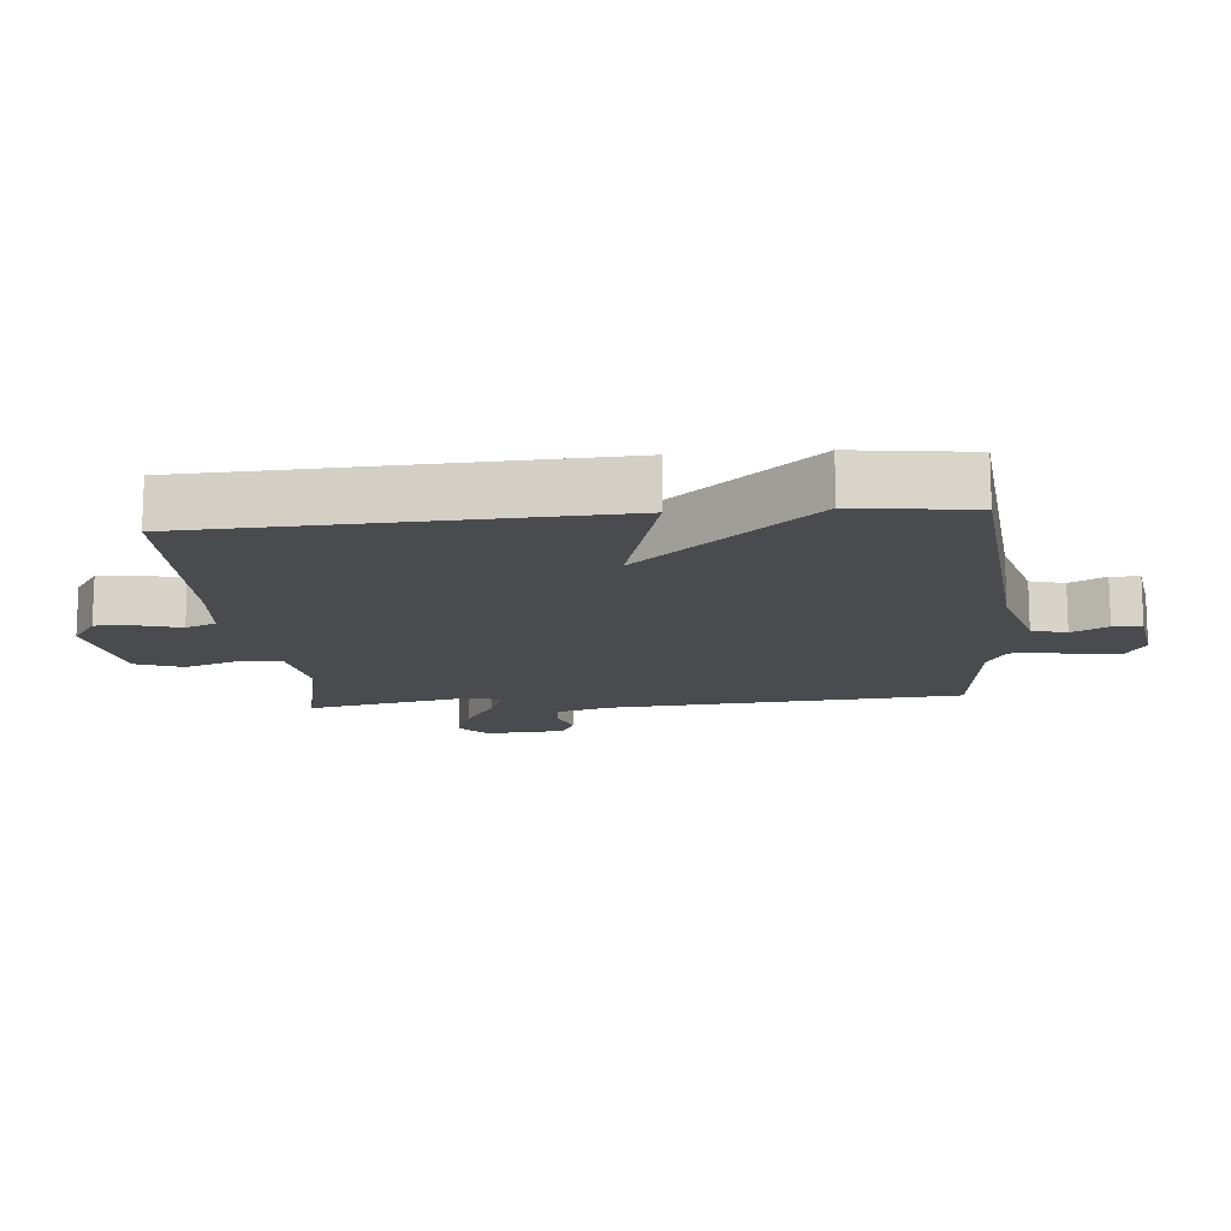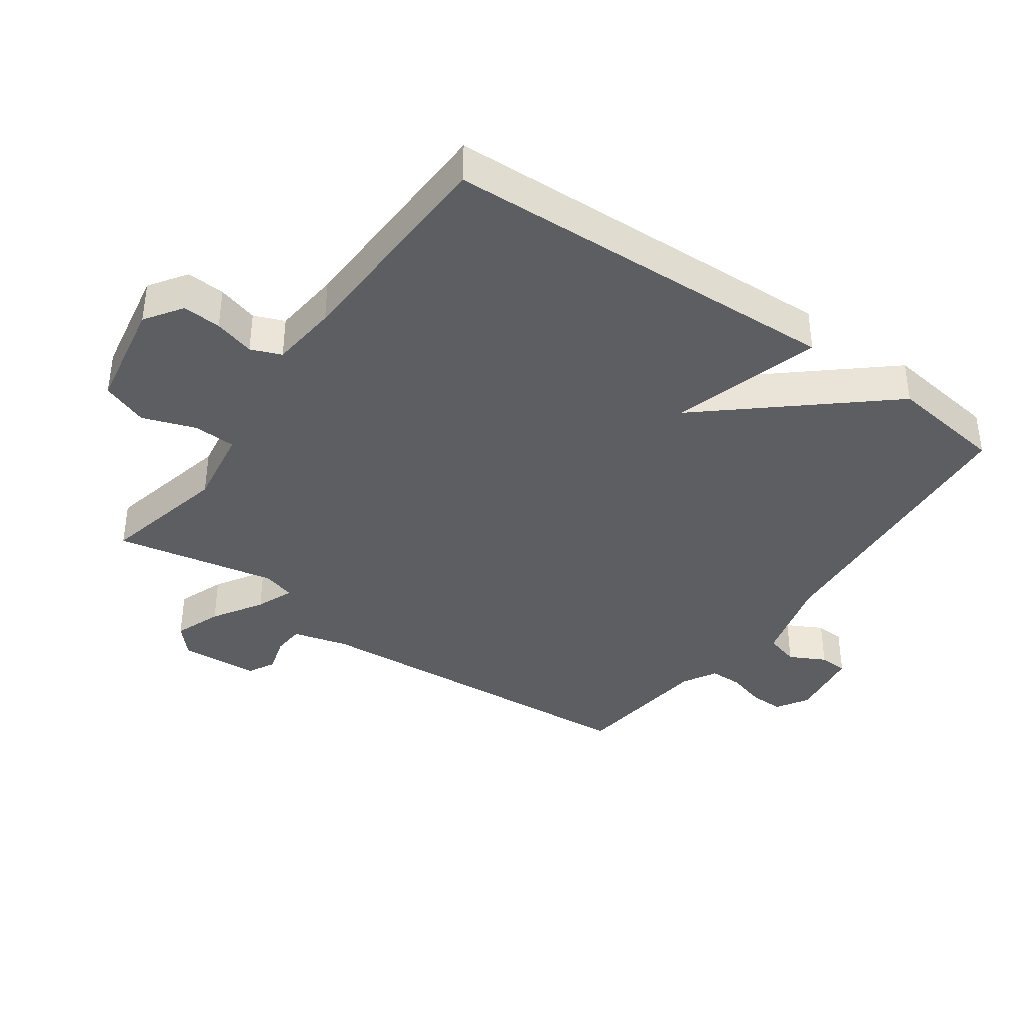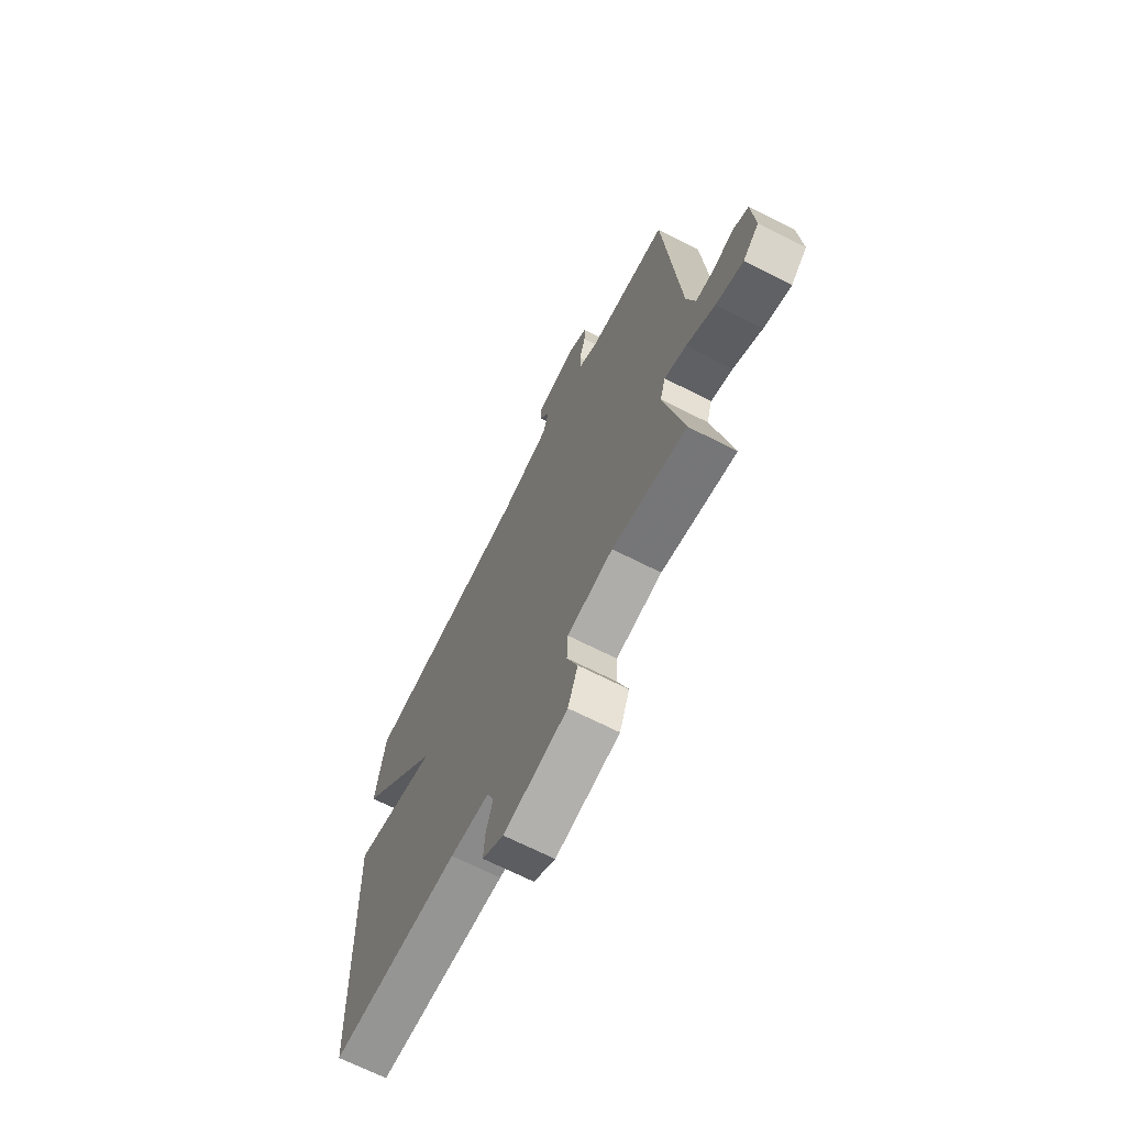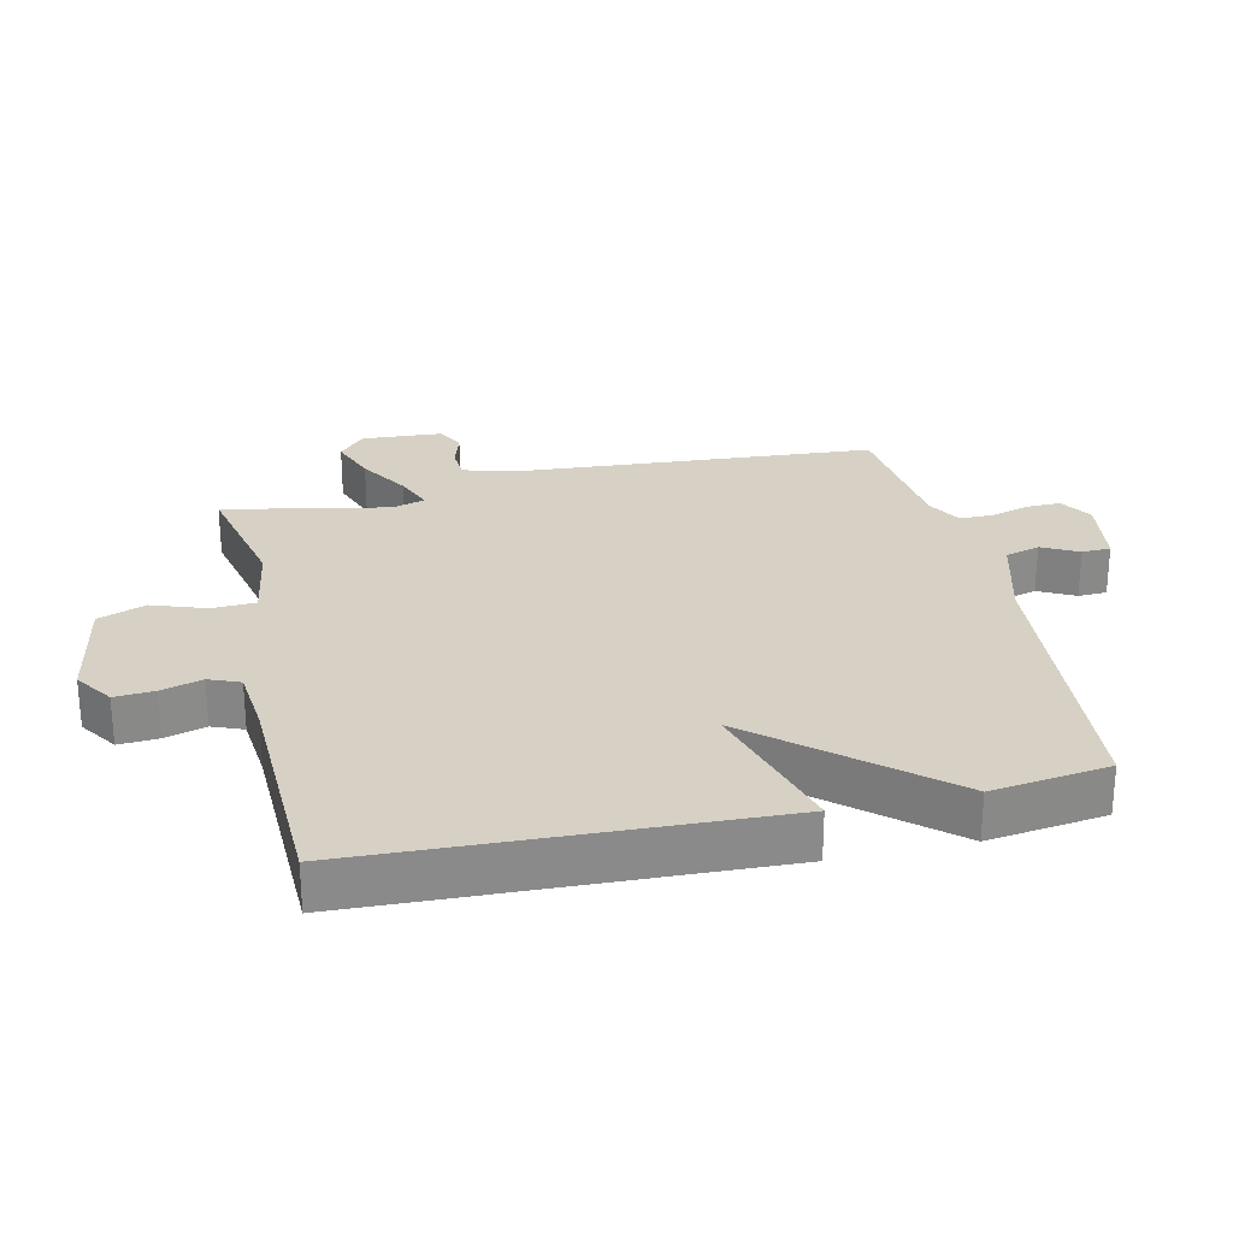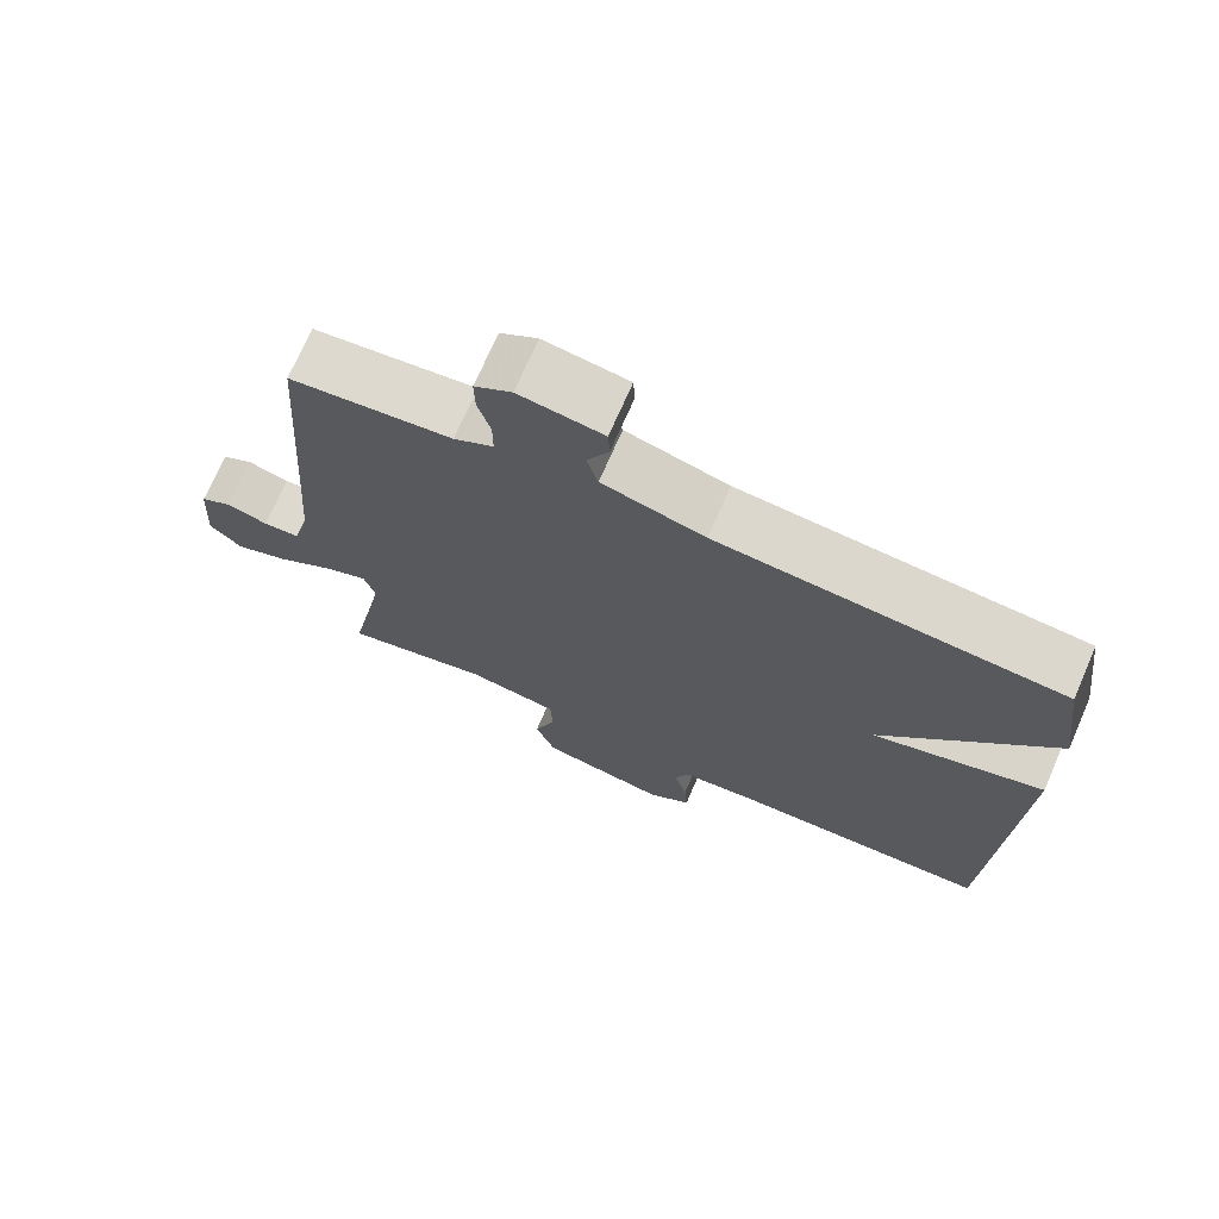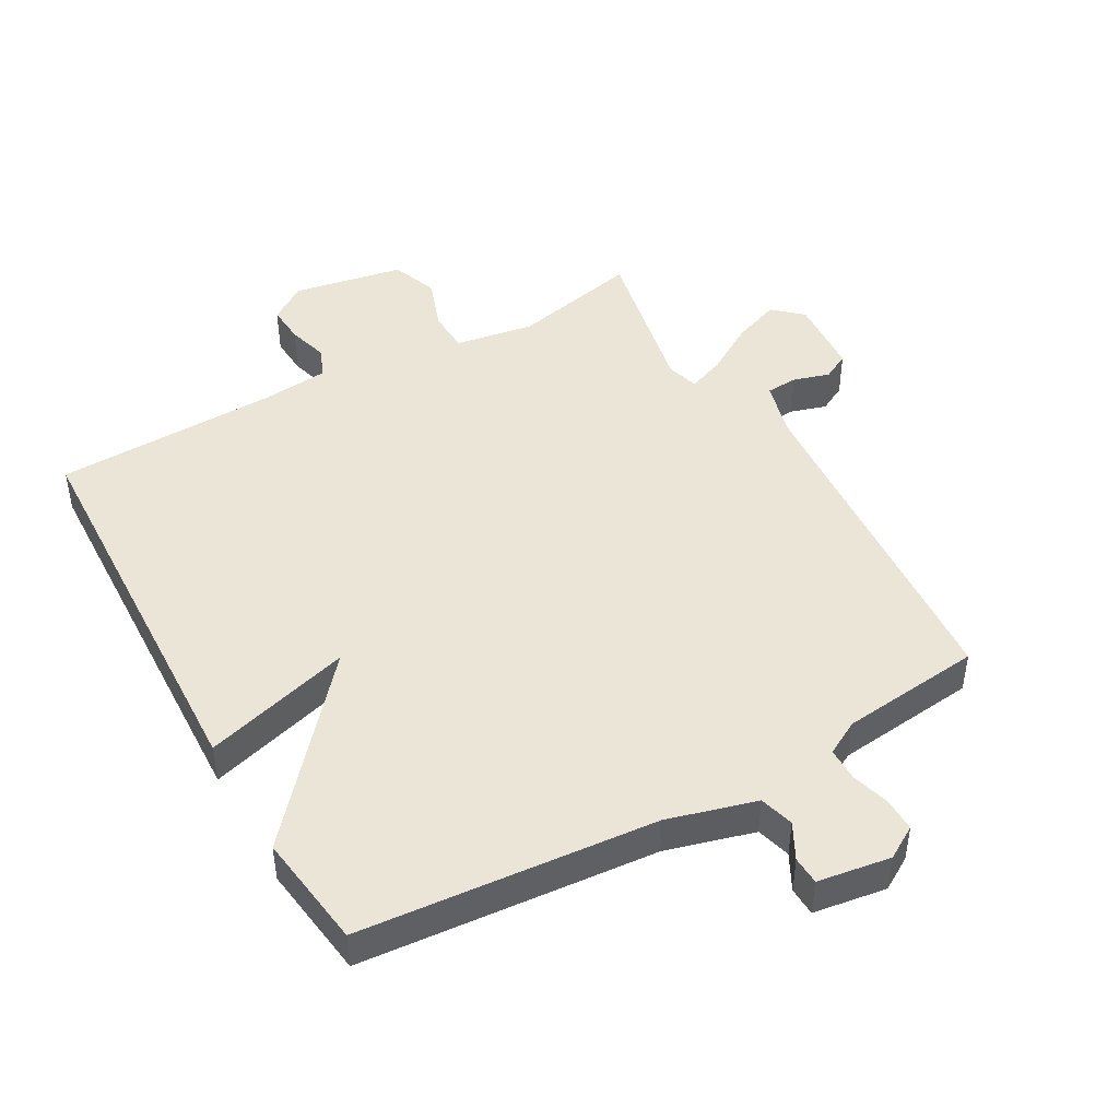
<metadata>
{"format":"obj","ext":"obj","renderer":"f3d","projection":"perspective","resolution":1024,"background":"white","views":[{"elev":-14.1,"azim":-84.7,"up":"+Y"},{"elev":-38.6,"azim":-125.5,"up":"+Y"},{"elev":-68.8,"azim":63.1,"up":"+Z"},{"elev":26.8,"azim":-102.8,"up":"+Y"},{"elev":71.8,"azim":-156.5,"up":"+Z"},{"elev":45.8,"azim":-29.4,"up":"+Y"}]}
</metadata>
<code>
v 0.5 0.07 -0.5
v 0.302 0.07 -0.456
v 0.179 0.07 -0.476
v 0.176 0.07 -0.542
v 0.205 0.07 -0.624
v 0.178 0.07 -0.696
v 0.007 0.07 -0.728
v -0.051 0.07 -0.689
v -0.047 0.07 -0.629
v -0.029 0.07 -0.566
v -0.048 0.07 -0.519
v -0.153 0.07 -0.509
v -0.5 0.07 -0.5
v -0.524 0.07 0.121
v -0.294 0.07 0.055
v -0.524 0.07 0.321
v -0.5 0.07 0.5
v -0.042 0.07 0.539
v 0.095 0.07 0.577
v 0.11 0.07 0.63
v 0.081 0.07 0.685
v 0.083 0.07 0.729
v 0.196 0.07 0.746
v 0.246 0.07 0.716
v 0.245 0.07 0.664
v 0.228 0.07 0.605
v 0.228 0.07 0.553
v 0.281 0.07 0.524
v 0.5 0.07 0.5
v 0.539 0.07 -0.04
v 0.562 0.07 -0.126
v 0.611 0.07 -0.129
v 0.667 0.07 -0.112
v 0.709 0.07 -0.134
v 0.717 0.07 -0.256
v 0.673 0.07 -0.296
v 0.6 0.07 -0.269
v 0.523 0.07 -0.222
v 0.465 0.07 -0.199
v 0.45 0.07 -0.249
v 0.5 0 -0.5
v 0.302 0 -0.456
v 0.179 0 -0.476
v 0.176 0 -0.542
v 0.205 0 -0.624
v 0.178 0 -0.696
v 0.007 0 -0.728
v -0.051 0 -0.689
v -0.047 0 -0.629
v -0.029 0 -0.566
v -0.048 0 -0.519
v -0.153 0 -0.509
v -0.5 0 -0.5
v -0.524 0 0.121
v -0.294 0 0.055
v -0.524 0 0.321
v -0.5 0 0.5
v -0.042 0 0.539
v 0.095 0 0.577
v 0.11 0 0.63
v 0.081 0 0.685
v 0.083 0 0.729
v 0.196 0 0.746
v 0.246 0 0.716
v 0.245 0 0.664
v 0.228 0 0.605
v 0.228 0 0.553
v 0.281 0 0.524
v 0.5 0 0.5
v 0.539 0 -0.04
v 0.562 0 -0.126
v 0.611 0 -0.129
v 0.667 0 -0.112
v 0.709 0 -0.134
v 0.717 0 -0.256
v 0.673 0 -0.296
v 0.6 0 -0.269
v 0.523 0 -0.222
v 0.465 0 -0.199
v 0.45 0 -0.249
f 36 37 38
f 35 36 38
f 34 35 38
f 33 34 38
f 32 33 38
f 31 32 38 39
f 30 31 39
f 28 29 30 39
f 27 28 39 40
f 24 25 26
f 23 24 26
f 22 23 26
f 21 22 26
f 20 21 26
f 19 20 26 27
f 40 1 2
f 27 40 2
f 19 27 2
f 18 19 2
f 18 2 3
f 17 18 3
f 16 17 3
f 15 16 3
f 14 15 3
f 13 14 3
f 12 13 3
f 8 9 10
f 7 8 10
f 6 7 10
f 5 6 10
f 4 5 10
f 4 10 11
f 3 4 11
f 3 11 12
f 78 77 76
f 78 76 75
f 78 75 74
f 78 74 73
f 78 73 72
f 79 78 72 71
f 79 71 70
f 79 70 69 68
f 80 79 68 67
f 66 65 64
f 66 64 63
f 66 63 62
f 66 62 61
f 66 61 60
f 67 66 60 59
f 42 41 80
f 42 80 67
f 42 67 59
f 42 59 58
f 43 42 58
f 43 58 57
f 43 57 56
f 43 56 55
f 43 55 54
f 43 54 53
f 43 53 52
f 50 49 48
f 50 48 47
f 50 47 46
f 50 46 45
f 50 45 44
f 51 50 44
f 51 44 43
f 52 51 43
f 1 41 42 2
f 2 42 43 3
f 3 43 44 4
f 4 44 45 5
f 5 45 46 6
f 6 46 47 7
f 7 47 48 8
f 8 48 49 9
f 9 49 50 10
f 10 50 51 11
f 11 51 52 12
f 12 52 53 13
f 13 53 54 14
f 14 54 55 15
f 15 55 56 16
f 16 56 57 17
f 17 57 58 18
f 18 58 59 19
f 19 59 60 20
f 20 60 61 21
f 21 61 62 22
f 22 62 63 23
f 23 63 64 24
f 24 64 65 25
f 25 65 66 26
f 26 66 67 27
f 27 67 68 28
f 28 68 69 29
f 29 69 70 30
f 30 70 71 31
f 31 71 72 32
f 32 72 73 33
f 33 73 74 34
f 34 74 75 35
f 35 75 76 36
f 36 76 77 37
f 37 77 78 38
f 38 78 79 39
f 39 79 80 40
f 40 80 41 1

</code>
